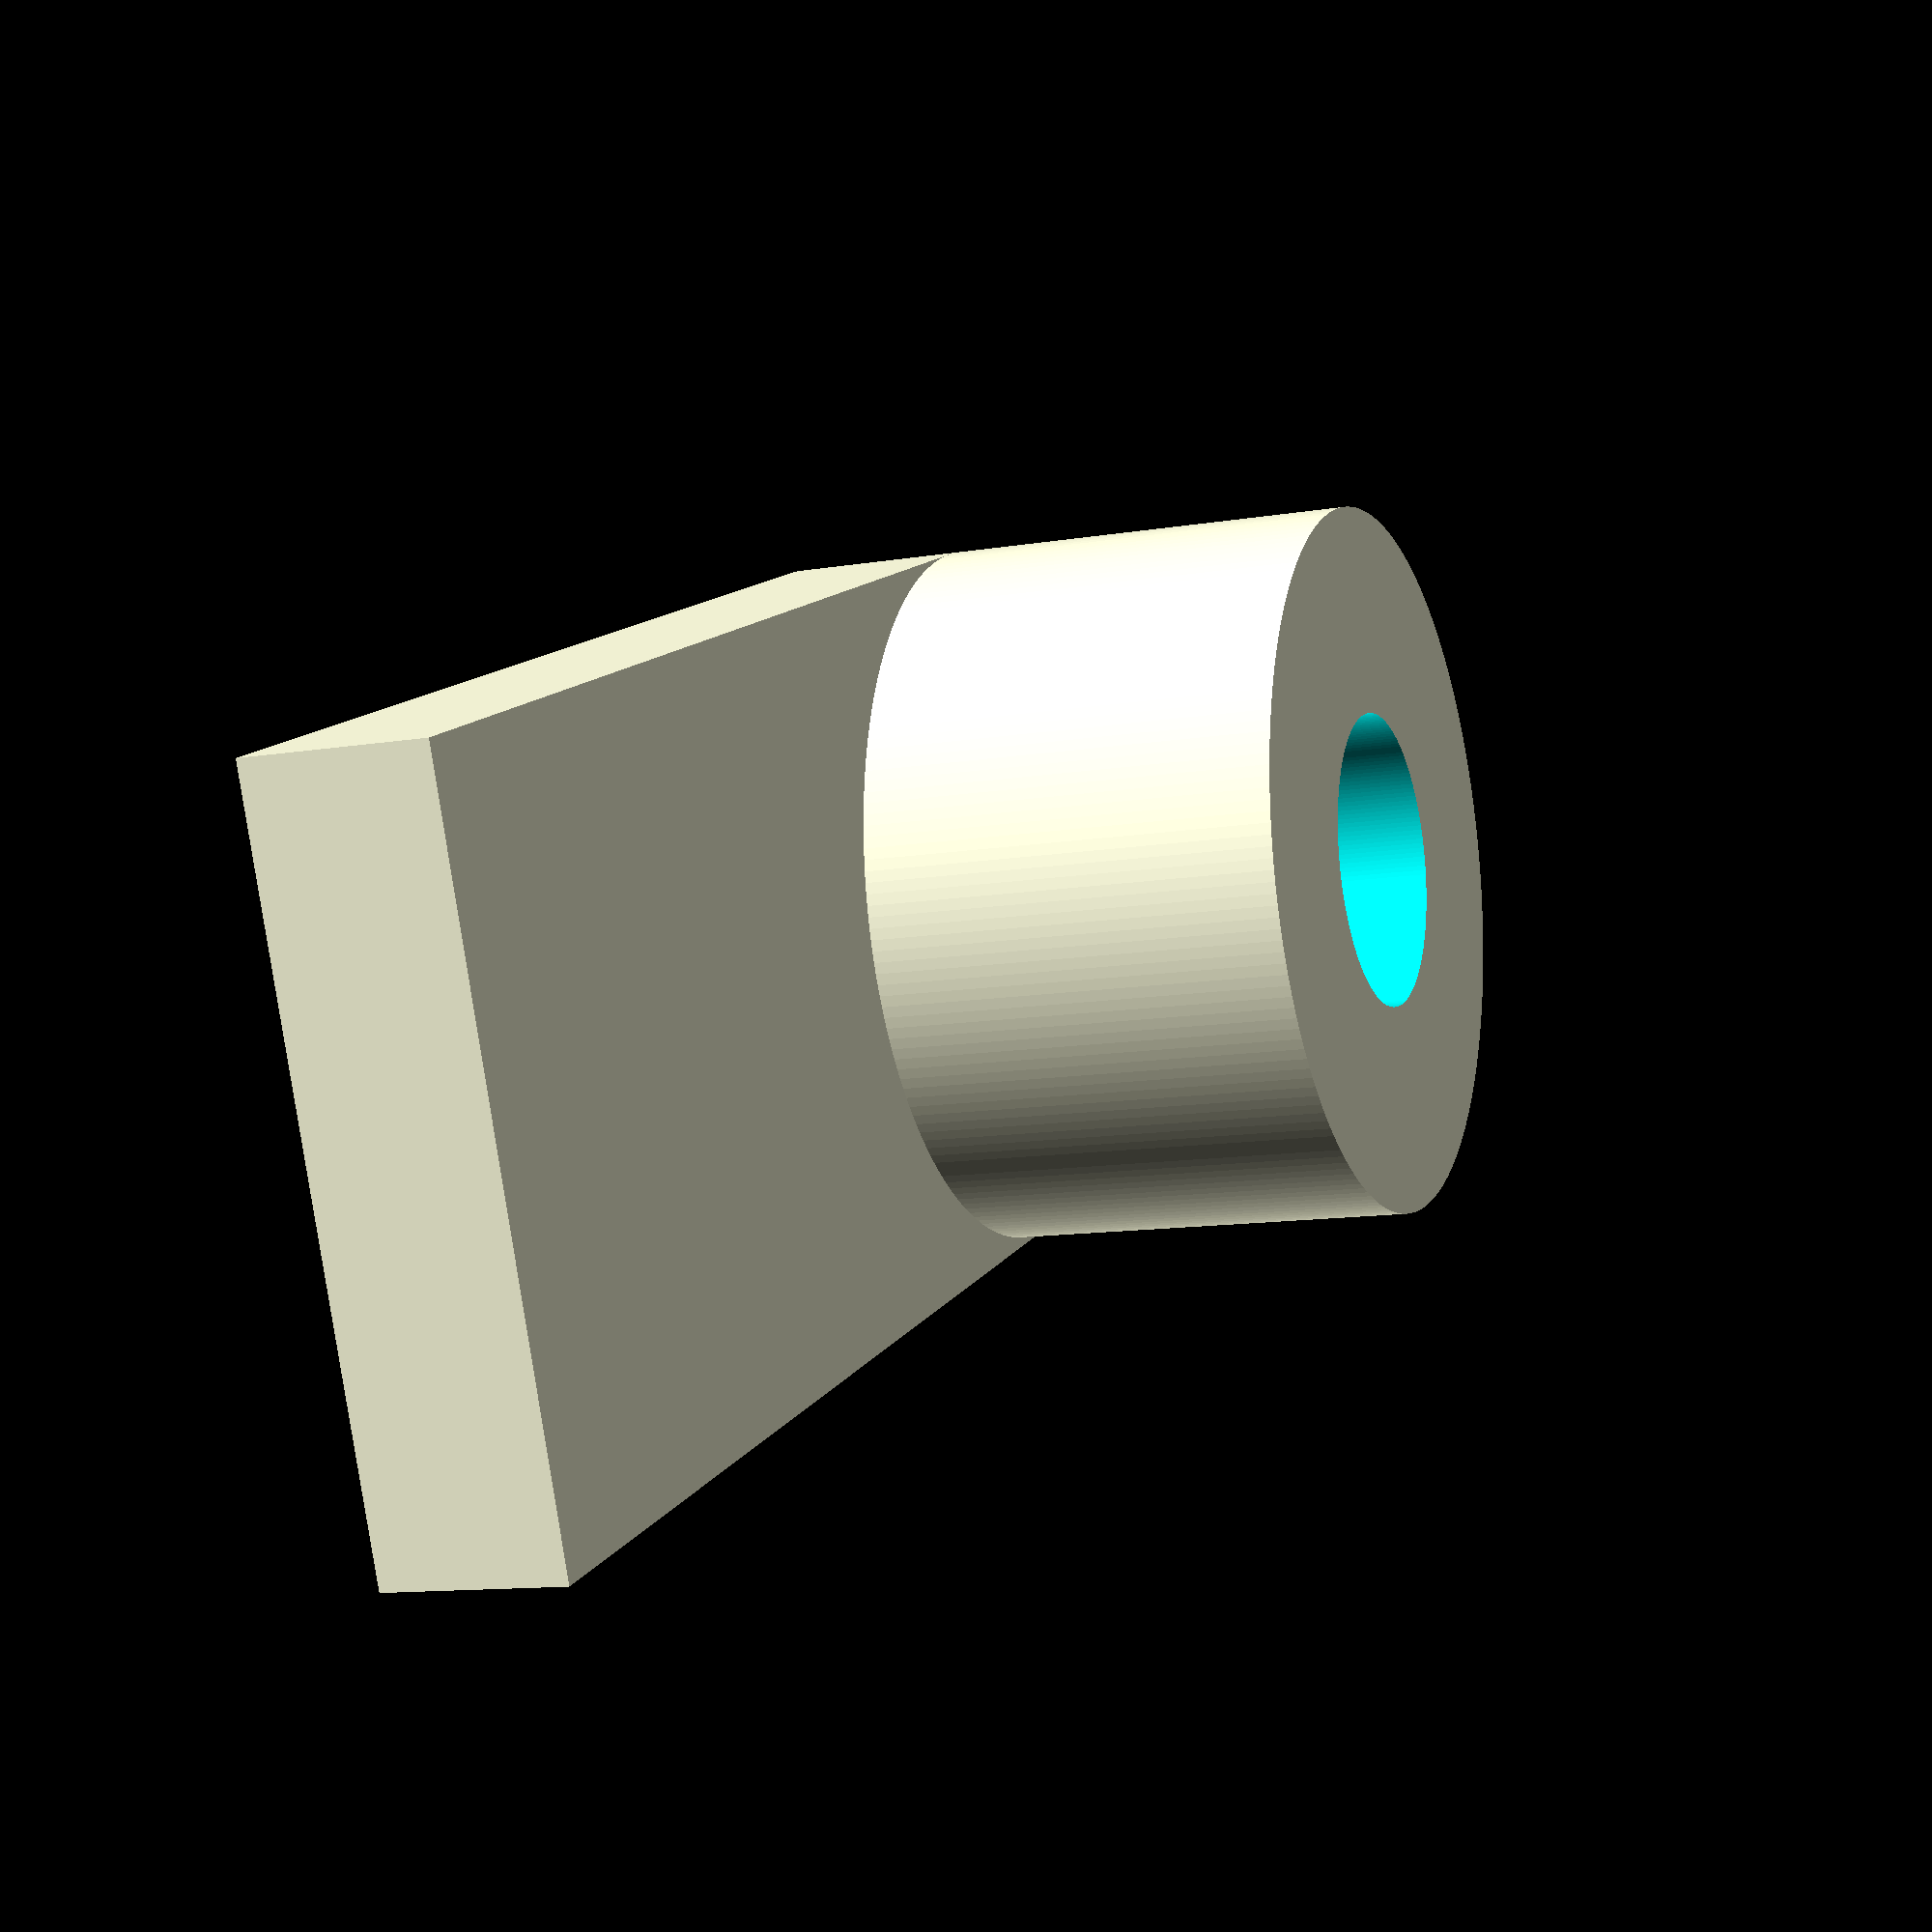
<openscad>
/**
  * A basic clip for holding the bed underneath the kossel.
  **/
// How much 'roundness' do you want to the cylinders?
gQuality=200;

// What screw do you want to use to fasten this?
gMetricScrewSize=3;

// What is the diameter of the shaft used to bolt this down?
gShaftDiameter=12;

// How tall do we want the entire bed clip to be?
gShaftHeight=10;

// The lip that holds the electronics - how much of the shaft does it use?
gExposedLipHeight=3;

// How wide into the bed does the clip extend?
gExposedLipWidth=20;

// How thick should we make the remainder of the shaft to hold the spring?  This is useful for keeping the clamp tight against the frame.  You may need a washer against your screw.
gSpringDiameter=5;

module ScrewClearance(metricSize, height, center=false)
{
	cylinder(r=(metricSize*1.1)/2,h=height, center=center, $fn=gQuality);
}

difference()
{
	// The actual L clamp
	union()
	{
		cylinder(r=gShaftDiameter/2,h=gShaftHeight,center=true, $fn=gQuality);
		translate([-gExposedLipWidth/2,0,(-gShaftHeight+gExposedLipHeight)/2])
		cube([gExposedLipWidth,gShaftDiameter,gExposedLipHeight],center=true);
	}

	ScrewClearance(gMetricScrewSize, height=2000, center=true);
	translate([0,0,gExposedLipHeight])
	cylinder(r=gSpringDiameter/2, h=gShaftHeight,center=true, $fn=gQuality);
}


</openscad>
<views>
elev=11.8 azim=337.4 roll=292.2 proj=p view=solid
</views>
